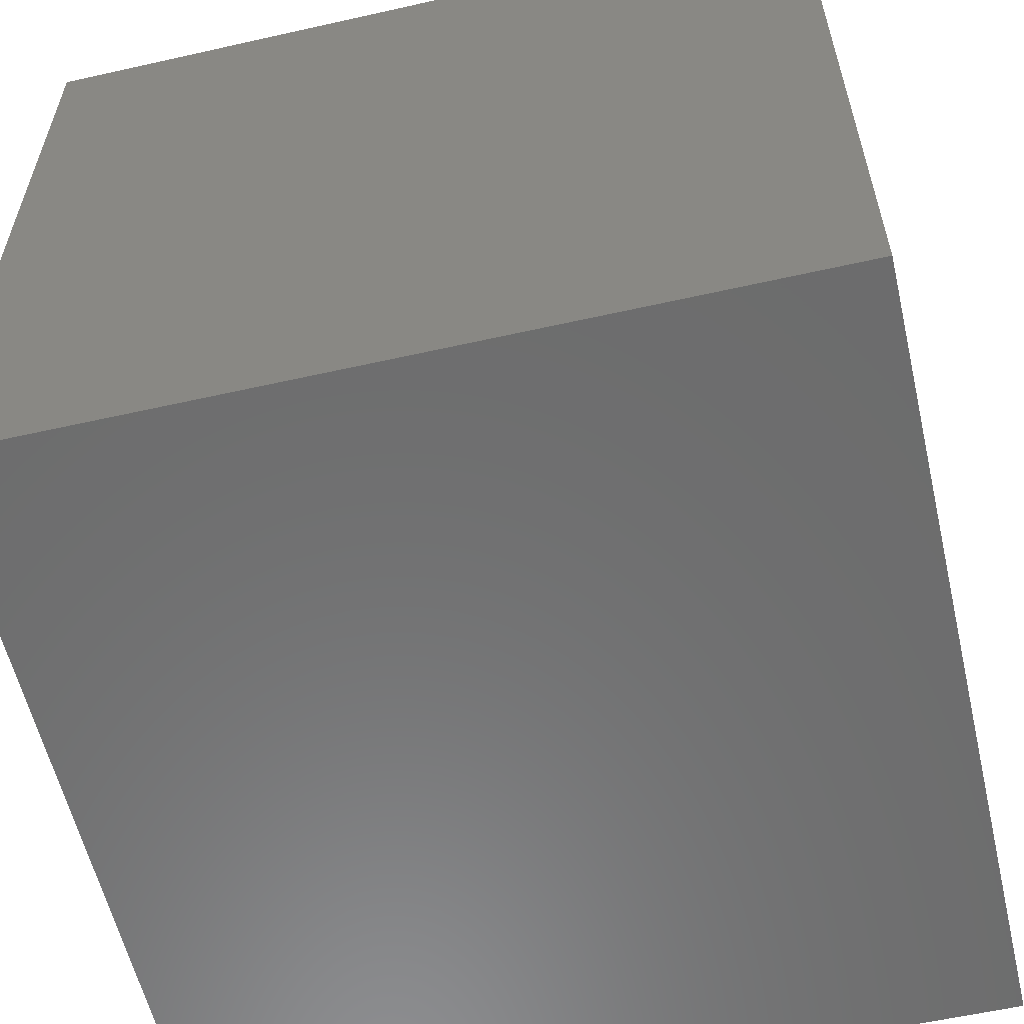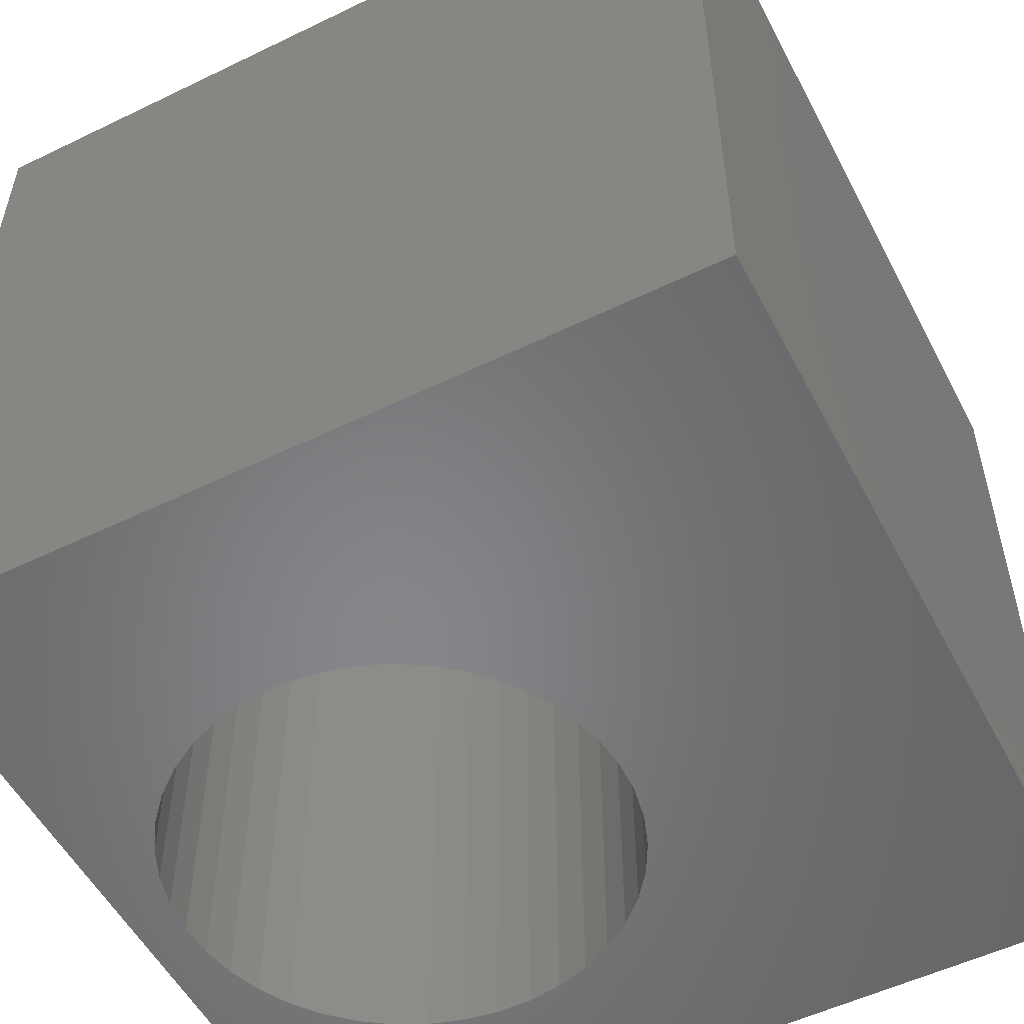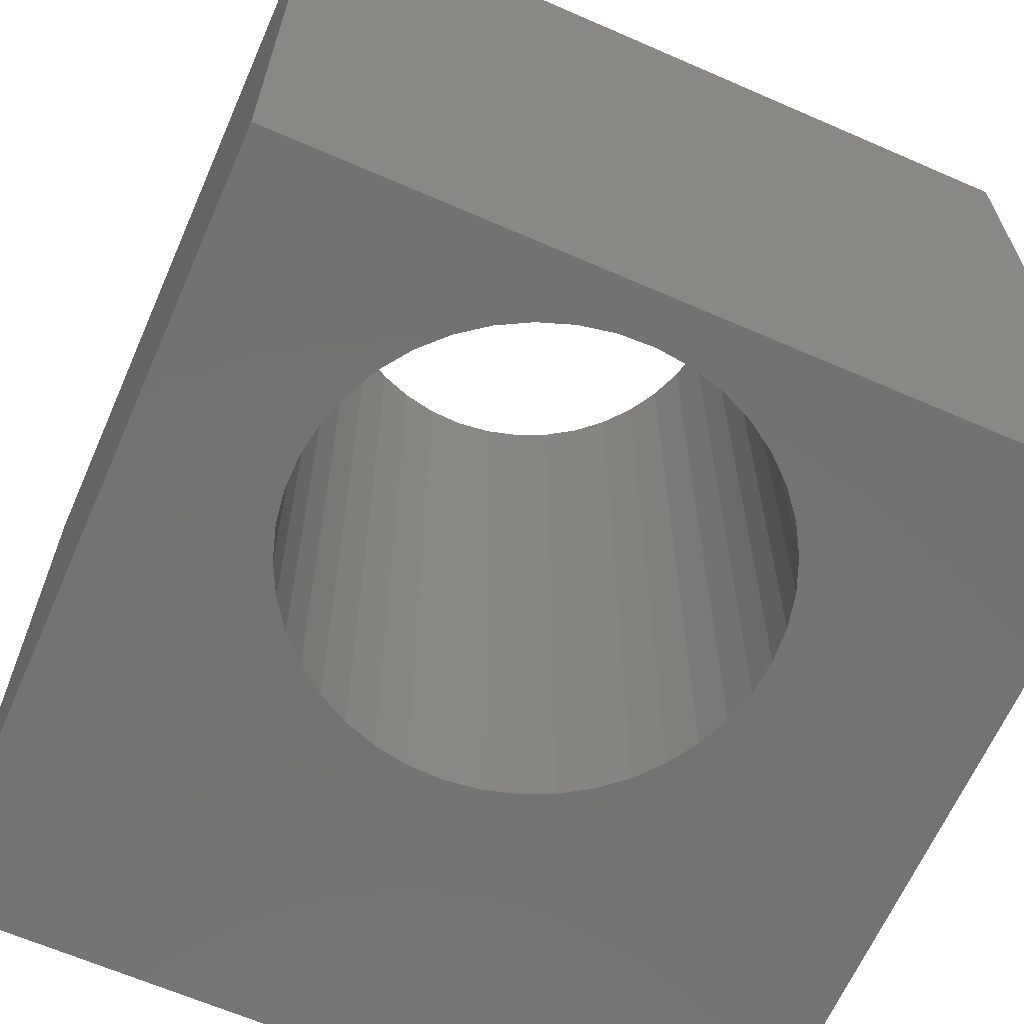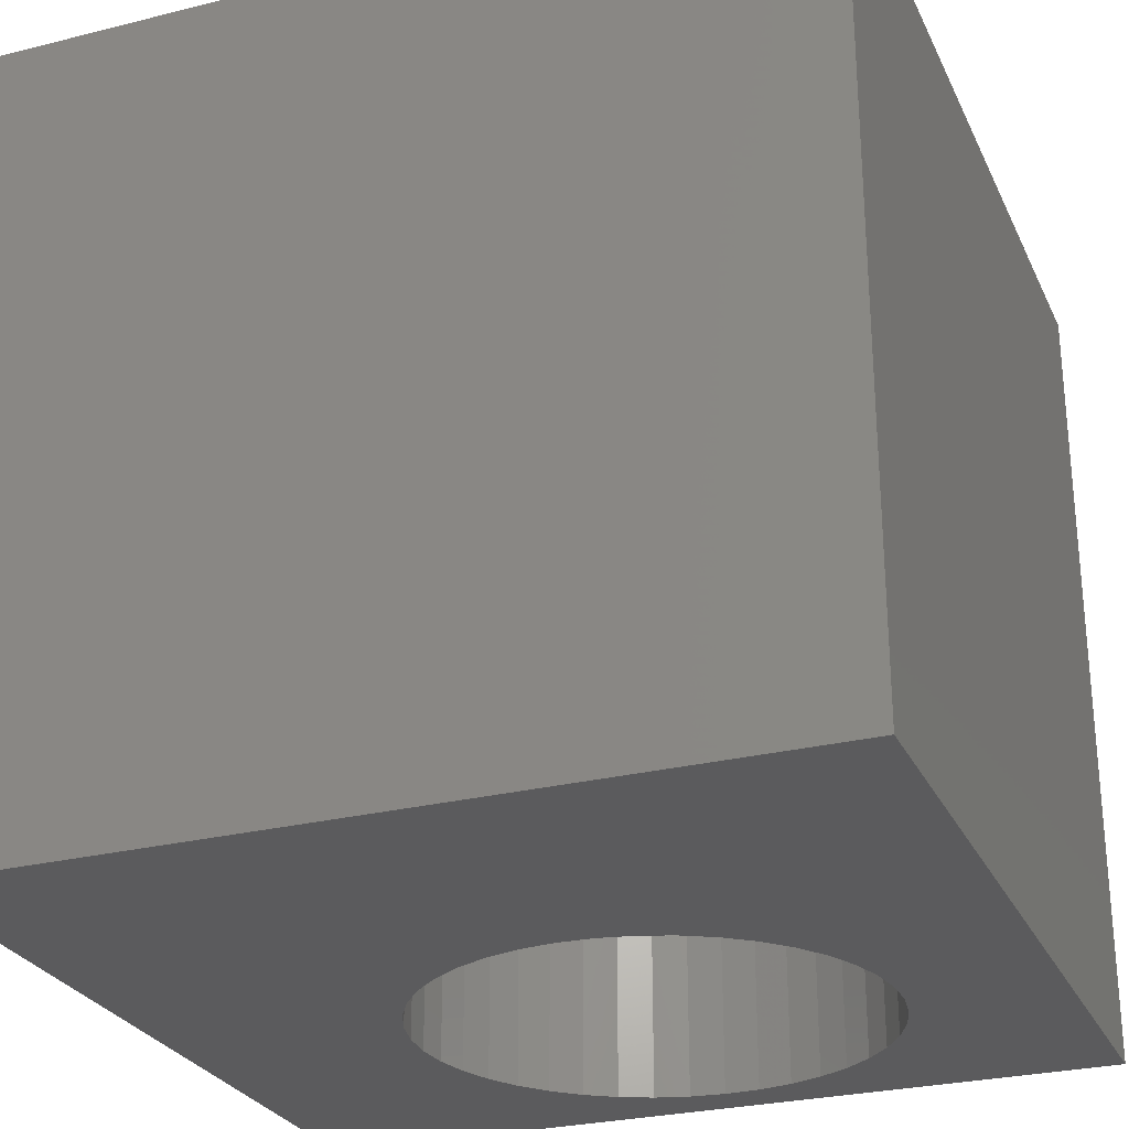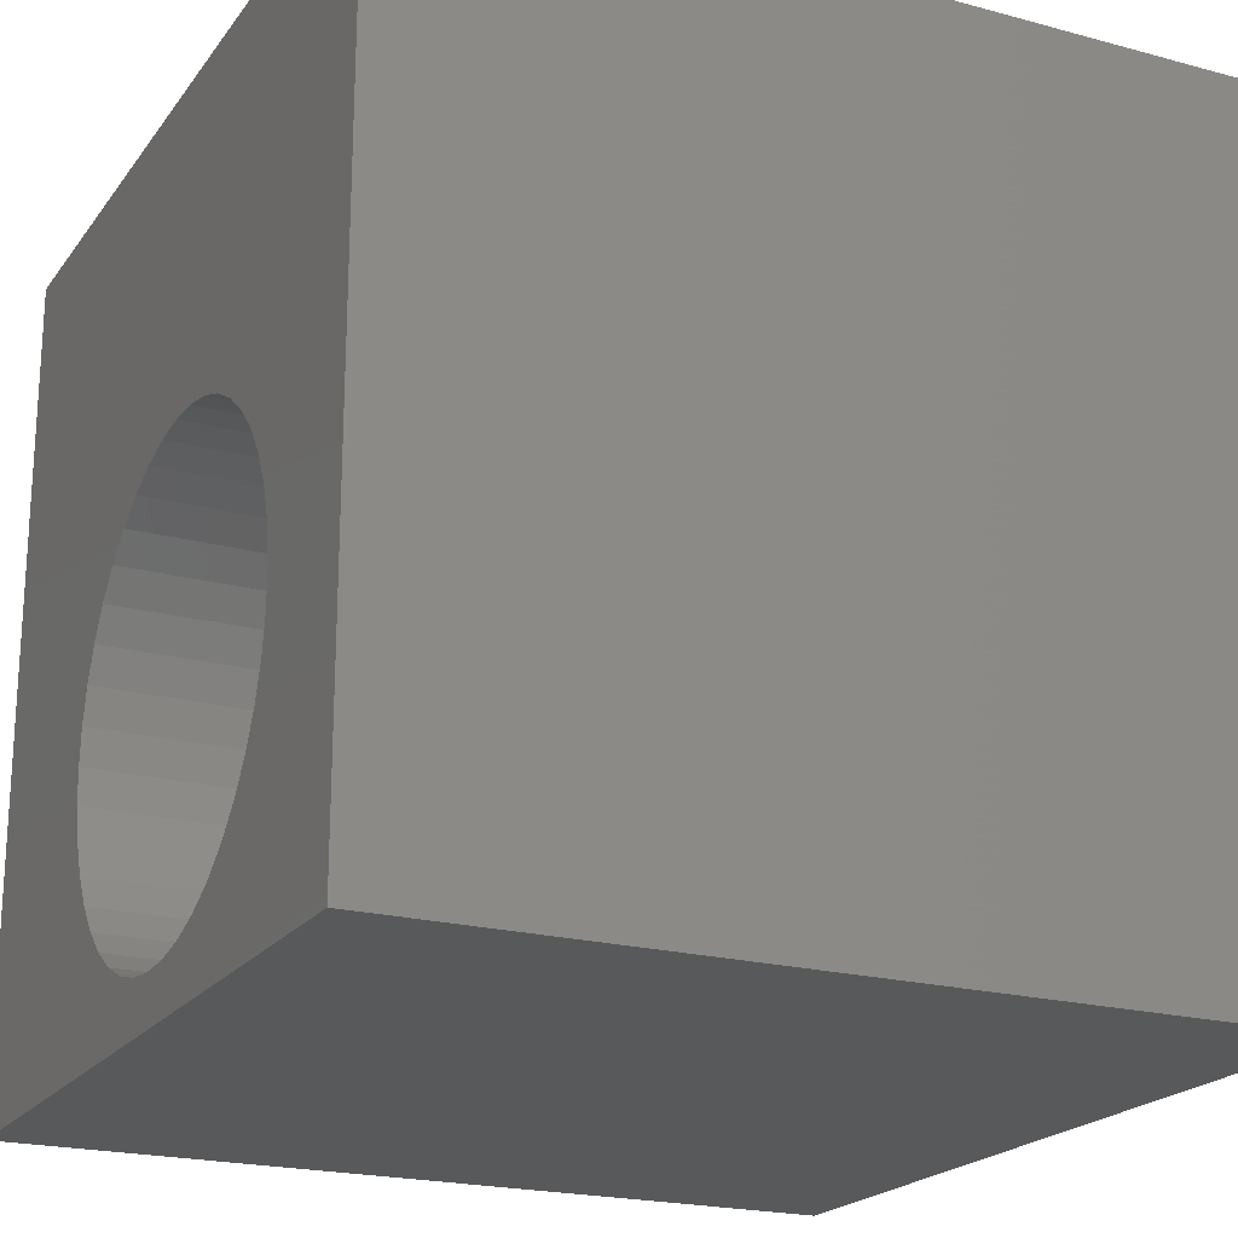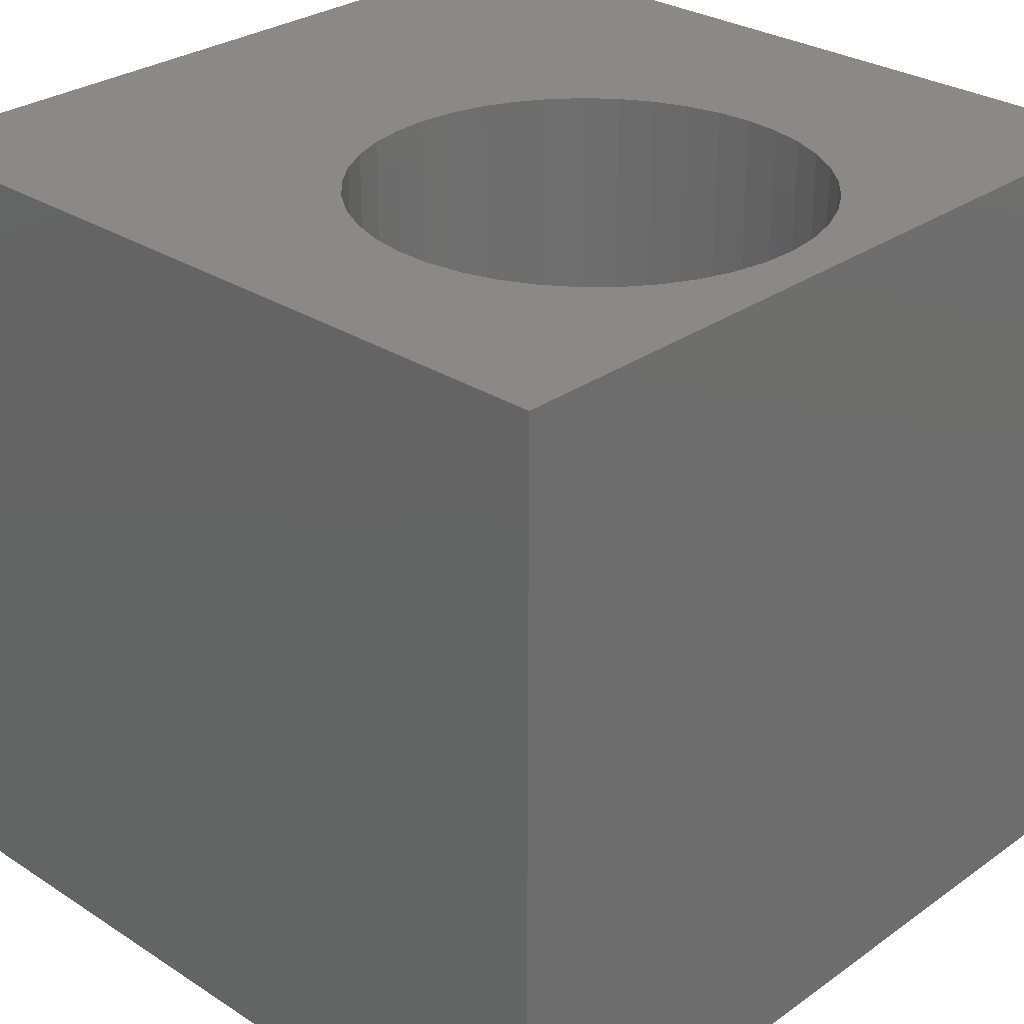
<metadata>
{"format":"stl","ext":"stl","renderer":"f3d","projection":"perspective","resolution":1024,"background":"white","views":[{"elev":-58.6,"azim":-76.9,"up":"+Y"},{"elev":-53.7,"azim":117.3,"up":"+Z"},{"elev":-64.9,"azim":-23.7,"up":"+Z"},{"elev":-27.3,"azim":-158.9,"up":"+Z"},{"elev":-20.9,"azim":-115.9,"up":"+Y"},{"elev":29.0,"azim":-46.3,"up":"+Z"}]}
</metadata>
<code>
# stl→obj: 90 verts, 180 faces
v 0 10 10
v 0 10 0
v 0 0 10
v 0 0 0
v 6.253 1.134 10
v 5.894 0.9014 10
v 10 0 10
v 5.503 0.7263 10
v 3.817 0.6616 10
v 3.414 0.8063 10
v 7.064 2.118 10
v 7.224 2.515 10
v 7.322 2.932 10
v 5.09 0.6128 10
v 4.665 0.5637 10
v 4.237 0.5801 10
v 6.845 1.749 10
v 6.573 1.419 10
v 7.064 4.6 10
v 7.224 4.203 10
v 10 10 10
v 7.322 3.786 10
v 7.355 3.359 10
v 3.037 5.706 10
v 3.414 5.911 10
v 3.037 1.011 10
v 2.697 1.271 10
v 2.4 1.579 10
v 1.963 4.404 10
v 2.153 4.788 10
v 2.153 1.929 10
v 1.963 2.313 10
v 1.834 2.721 10
v 2.4 5.138 10
v 2.697 5.447 10
v 6.253 5.583 10
v 6.573 5.298 10
v 6.845 4.968 10
v 1.769 3.145 10
v 1.769 3.573 10
v 1.834 3.996 10
v 5.09 6.104 10
v 5.503 5.991 10
v 5.894 5.816 10
v 3.817 6.056 10
v 4.237 6.137 10
v 4.665 6.154 10
v 10 10 0
v 10 0 0
v 2.697 1.271 0
v 3.037 1.011 0
v 3.414 0.8063 0
v 3.817 0.6616 0
v 4.237 0.5801 0
v 4.665 0.5637 0
v 5.09 0.6128 0
v 5.503 0.7263 0
v 3.817 6.056 0
v 3.414 5.911 0
v 3.037 5.706 0
v 2.697 5.447 0
v 1.834 2.721 0
v 1.963 2.313 0
v 5.894 0.9014 0
v 6.253 1.134 0
v 6.573 1.419 0
v 7.224 4.203 0
v 7.064 4.6 0
v 6.845 4.968 0
v 6.573 5.298 0
v 6.253 5.583 0
v 5.894 5.816 0
v 5.503 5.991 0
v 6.845 1.749 0
v 7.064 2.118 0
v 7.224 2.515 0
v 2.4 5.138 0
v 2.153 4.788 0
v 1.963 4.404 0
v 1.834 3.996 0
v 1.769 3.573 0
v 1.769 3.145 0
v 2.153 1.929 0
v 2.4 1.579 0
v 7.322 2.932 0
v 7.355 3.359 0
v 7.322 3.786 0
v 5.09 6.104 0
v 4.665 6.154 0
v 4.237 6.137 0
f 1 2 3
f 3 2 4
f 5 6 7
f 7 6 8
f 3 9 10
f 11 7 12
f 12 7 13
f 8 14 7
f 7 14 15
f 7 15 3
f 3 15 16
f 3 16 9
f 11 17 7
f 7 17 18
f 7 18 5
f 19 20 21
f 21 20 22
f 21 22 7
f 7 22 23
f 7 23 13
f 24 25 1
f 10 26 3
f 3 26 27
f 3 27 28
f 1 29 30
f 28 31 3
f 3 31 32
f 3 32 33
f 30 34 1
f 1 34 35
f 1 35 24
f 36 37 21
f 21 37 38
f 21 38 19
f 33 39 3
f 3 39 40
f 3 40 1
f 1 40 41
f 1 41 29
f 42 43 21
f 21 43 44
f 21 44 36
f 25 45 1
f 1 45 46
f 1 46 21
f 21 46 47
f 21 47 42
f 48 21 49
f 49 21 7
f 50 51 4
f 4 51 52
f 4 52 53
f 53 54 4
f 4 54 55
f 4 55 49
f 49 55 56
f 49 56 57
f 58 59 2
f 2 59 60
f 2 60 61
f 4 62 63
f 57 64 49
f 49 64 65
f 49 65 66
f 67 68 48
f 48 68 69
f 48 69 70
f 70 71 48
f 48 71 72
f 48 72 73
f 66 74 49
f 49 74 75
f 49 75 76
f 61 77 2
f 2 77 78
f 2 78 79
f 79 80 2
f 2 80 81
f 2 81 4
f 4 81 82
f 4 82 62
f 63 83 4
f 4 83 84
f 4 84 50
f 76 85 49
f 49 85 86
f 49 86 48
f 48 86 87
f 48 87 67
f 73 88 48
f 48 88 89
f 48 89 2
f 2 89 90
f 2 90 58
f 21 48 1
f 1 48 2
f 49 7 4
f 4 7 3
f 85 23 86
f 86 23 22
f 86 22 87
f 87 22 20
f 87 20 67
f 67 20 19
f 67 19 68
f 68 19 38
f 68 38 69
f 69 38 37
f 69 37 70
f 70 37 36
f 70 36 71
f 71 36 44
f 71 44 72
f 72 44 43
f 72 43 73
f 73 43 42
f 73 42 88
f 88 42 47
f 88 47 89
f 89 47 46
f 89 46 90
f 90 46 45
f 90 45 58
f 58 45 25
f 58 25 59
f 59 25 24
f 59 24 60
f 60 24 35
f 60 35 61
f 61 35 34
f 61 34 77
f 77 34 30
f 77 30 78
f 78 30 29
f 78 29 79
f 79 29 41
f 79 41 80
f 80 41 40
f 80 40 81
f 81 40 39
f 81 39 82
f 82 39 33
f 82 33 62
f 62 33 32
f 62 32 63
f 63 32 31
f 63 31 83
f 83 31 28
f 83 28 84
f 84 28 27
f 84 27 50
f 50 27 26
f 50 26 51
f 51 26 10
f 51 10 52
f 52 10 9
f 52 9 53
f 53 9 16
f 53 16 54
f 54 16 15
f 54 15 55
f 55 15 14
f 55 14 56
f 56 14 8
f 56 8 57
f 57 8 6
f 57 6 64
f 64 6 5
f 64 5 65
f 65 5 18
f 65 18 66
f 66 18 17
f 66 17 74
f 74 17 11
f 74 11 75
f 75 11 12
f 75 12 76
f 76 12 13
f 76 13 85
f 85 13 23

</code>
